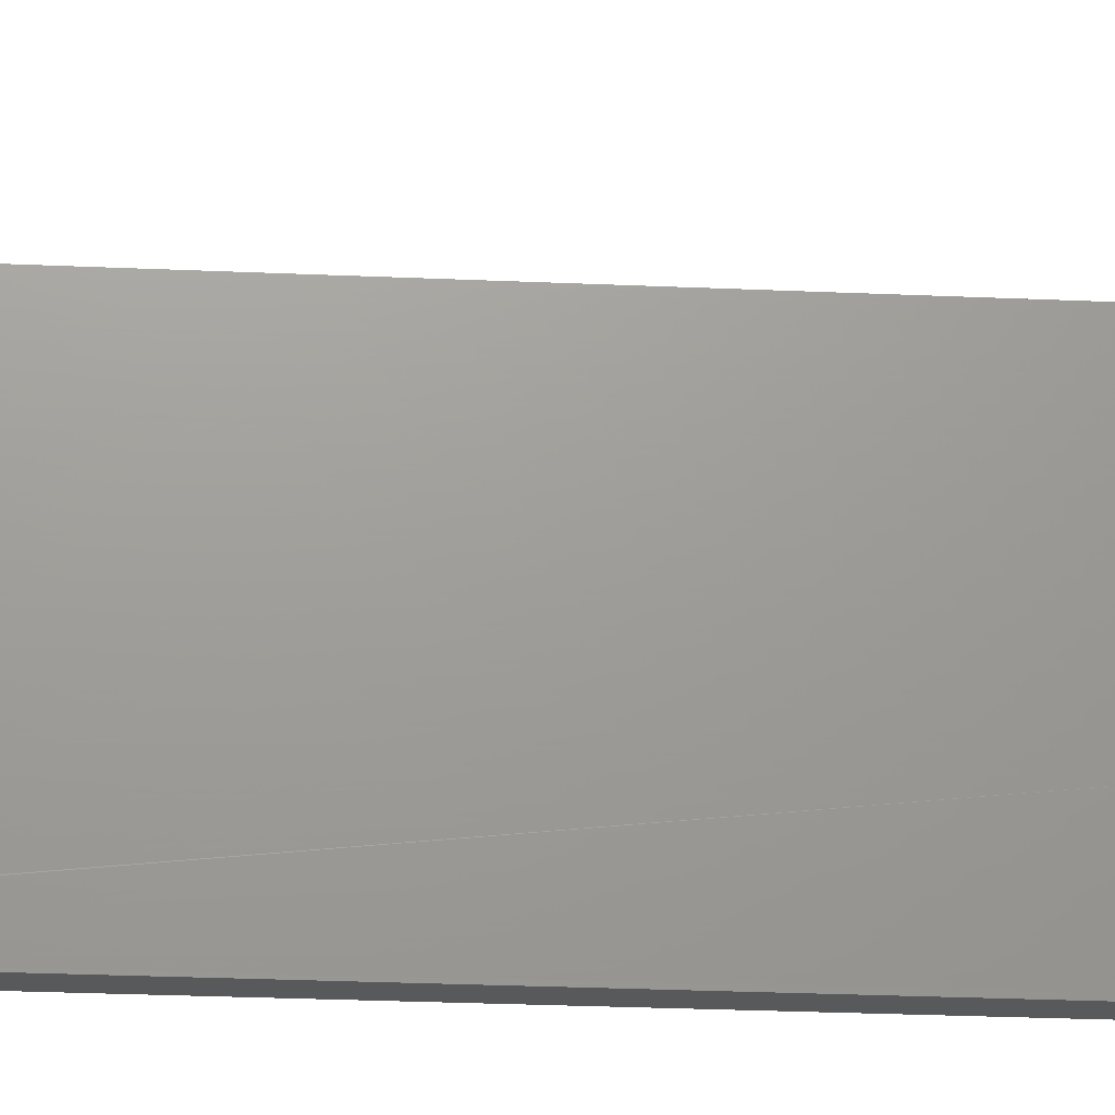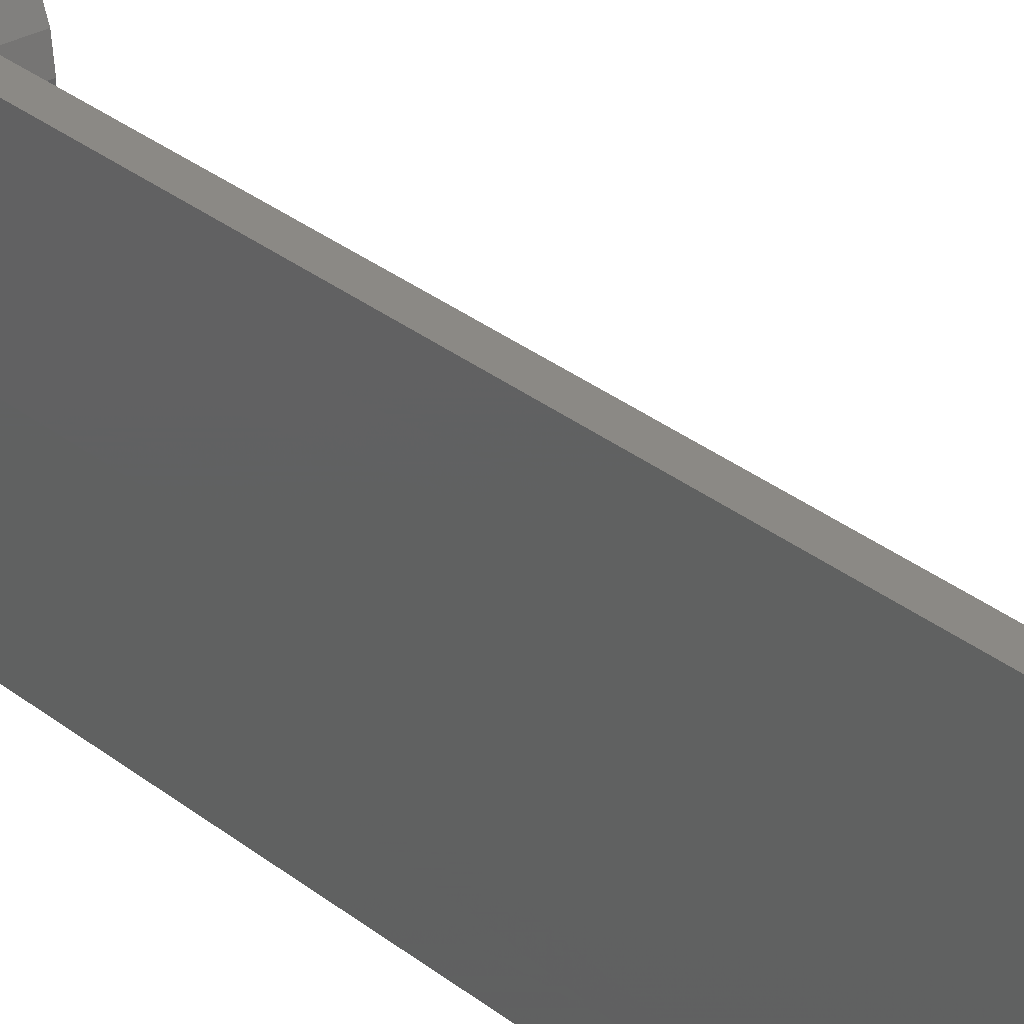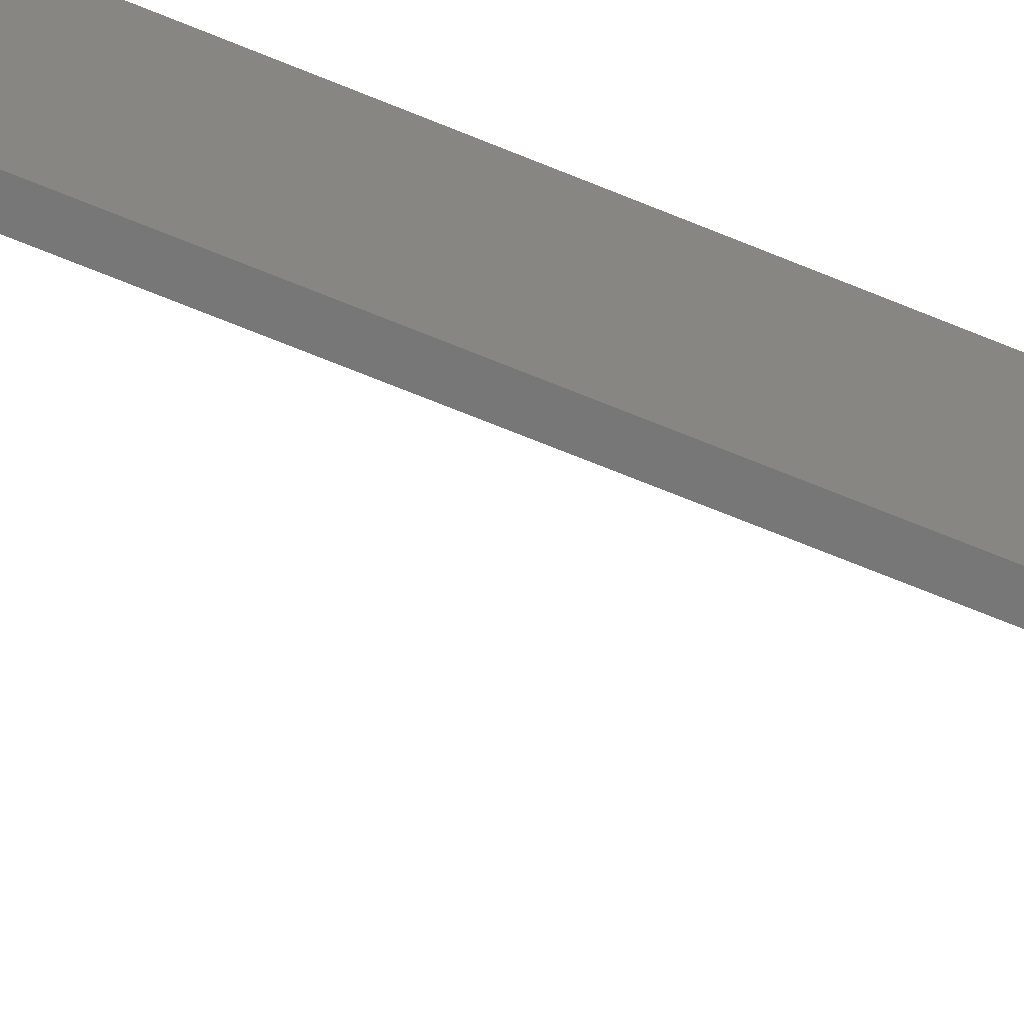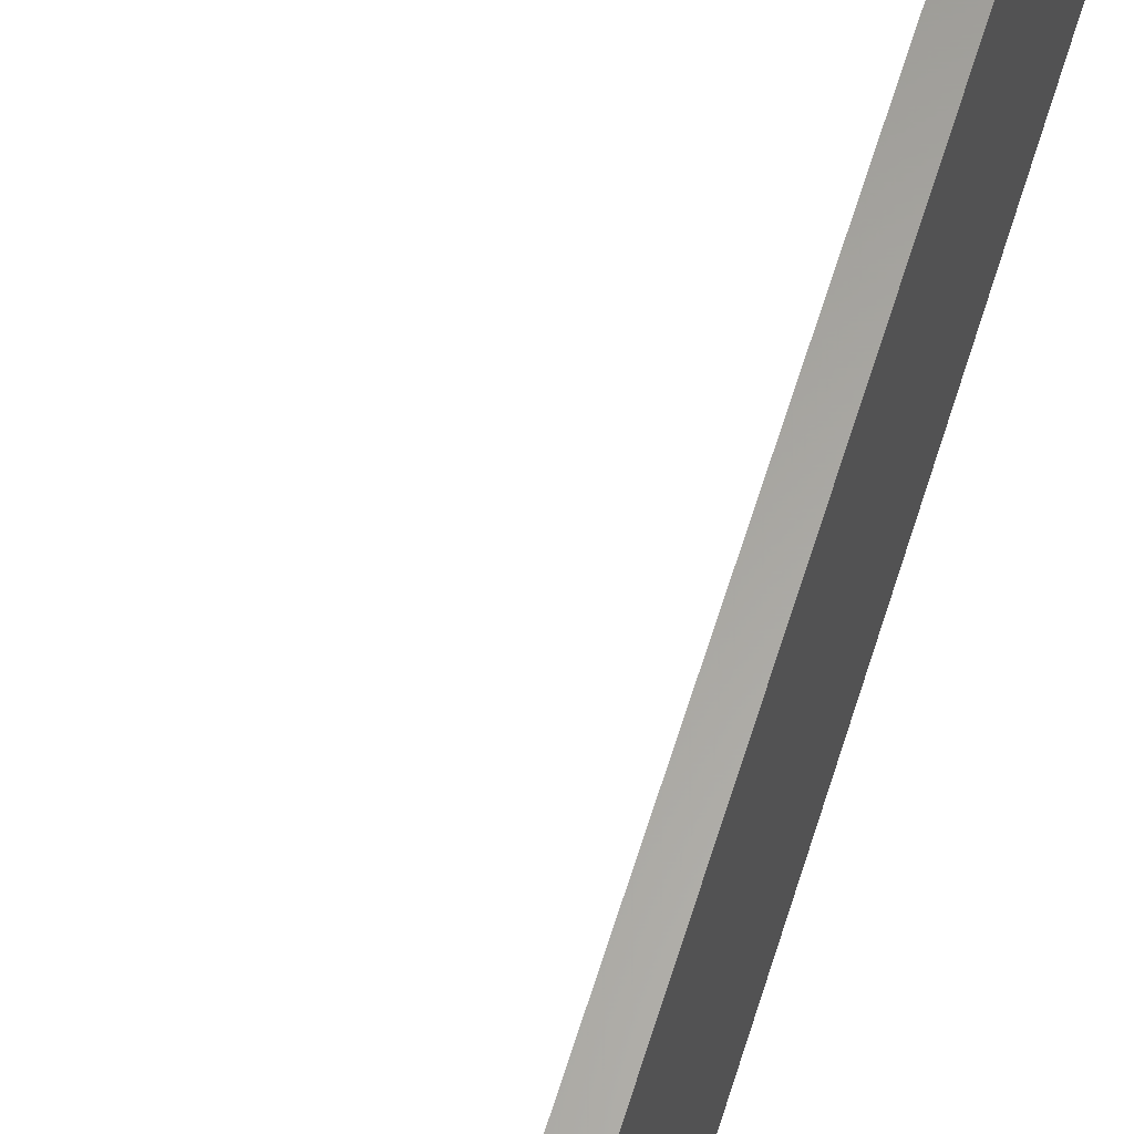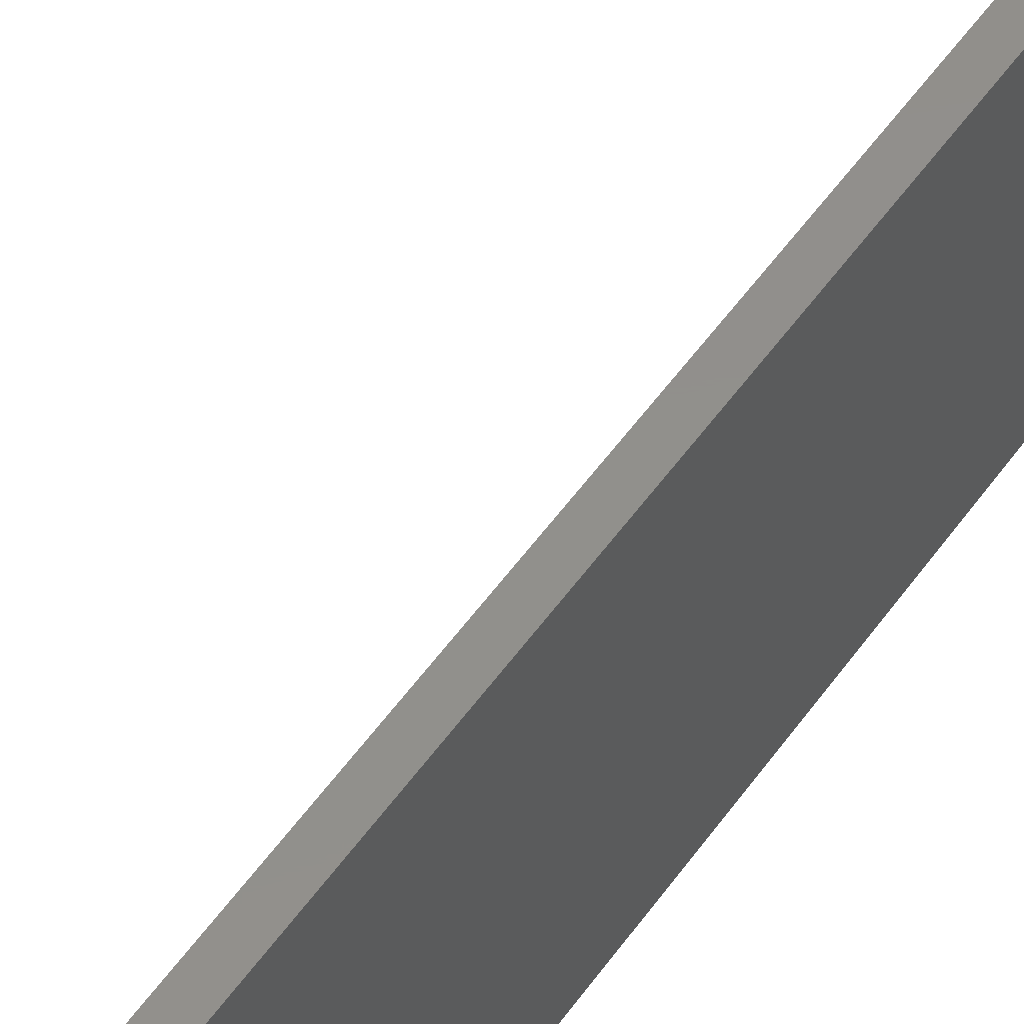
<metadata>
{"format":"stl","ext":"stl","renderer":"f3d","projection":"perspective","resolution":1024,"background":"white","views":[{"elev":-20.4,"azim":-95.1,"up":"+Z"},{"elev":29.5,"azim":139.8,"up":"+Z"},{"elev":-70.3,"azim":67.8,"up":"+Z"},{"elev":61.9,"azim":17.1,"up":"+Z"},{"elev":51.9,"azim":33.9,"up":"+Z"}]}
</metadata>
<code>
# stl→obj: 232 verts, 477 faces
v 28.27 721.7 6
v 27.27 766.7 6
v 27.27 721.7 6
v 28.27 766.7 6
v 19.77 723 2.164
v 26.77 720.5 2.165
v 19.77 720.5 2.164
v 26.77 723 2.165
v 26.77 726 -4.243
v 27.27 724.7 -5.196
v 26.77 724.7 -5.196
v 27.27 726 -4.243
v 26.77 717.8 -8.194e-05
v 19.77 718 1.009
v 19.77 717.8 -0.0006497
v 26.77 718 1.009
v 26.77 723.3 -5.796
v 27.27 721.7 -6
v 26.77 721.7 -6
v 27.27 723.3 -5.796
v 26.77 762.5 4.243
v 27.27 763.7 5.196
v 26.77 763.7 5.196
v 27.27 762.5 4.243
v 26.77 764 -2.758
v 19.77 763.3 -1.951
v 19.77 764 -2.758
v 26.77 763.4 -1.95
v 27.27 724.7 5.196
v 26.77 726 4.243
v 26.77 724.7 5.196
v 27.27 726 4.243
v 28.27 723 -2.165
v 28.27 720.5 -2.165
v 28.27 721.7 -6
v 26.77 727.7 -8.123e-05
v 27.27 727.5 1.553
v 27.27 727.7 -8.153e-05
v 26.77 727.5 1.553
v 28.27 720.5 2.165
v 28.27 718.7 5.196
v 28.26 717.5 4.243
v 28.27 720.2 5.796
v 28.27 723 2.165
v 19.77 765.7 3.766
v 26.77 766.7 3.9
v 19.77 766.7 3.899
v 26.77 765.7 3.767
v 19.77 768.7 3.377
v 26.77 769.5 2.758
v 19.77 769.5 2.757
v 26.77 768.7 3.377
v 26.77 765.2 5.795
v 26.77 766.7 6
v 27.27 765.2 5.795
v 26.77 763 1.009
v 19.77 763.3 1.949
v 19.77 763 1.009
v 26.77 763.4 1.95
v 28.27 768 2.165
v 26.77 765.5 2.165
v 26.77 768 2.165
v 28.27 765.5 2.165
v 26.77 761.5 3
v 27.27 761.5 3
v 19.77 765.5 2.164
v 19.77 768 2.164
v 19.77 767.7 3.766
v 26.77 767.7 3.767
v 26.77 764.2 -8.148e-05
v 19.77 764.2 -0.0006492
v 19.77 762.8 -0.0006491
v 19.77 764 2.757
v 19.77 764.8 3.377
v 19.77 769.2 -0.0006496
v 19.77 770.6 -0.0006497
v 19.77 770.1 1.949
v 19.77 770.5 1.009
v 27.27 765.2 -5.796
v 26.77 763.7 -5.196
v 26.77 765.2 -5.796
v 27.27 763.7 -5.196
v 27.27 766.7 -6
v 26.77 766.7 -6
v 26.77 769.2 -8.184e-05
v 26.77 762.8 -8.138e-05
v 27.27 760.9 1.553
v 26.77 760.7 -8.123e-05
v 27.27 760.7 -8.153e-05
v 26.77 760.9 1.553
v 27.27 760.9 -1.553
v 26.77 761.5 -3
v 27.27 761.5 -3
v 26.77 760.9 -1.553
v 28.27 718.7 -5.196
v 28.27 717.5 -4.243
v 28.27 720.2 -5.796
v 26.77 762.5 -4.243
v 27.27 762.5 -4.243
v 26.77 764.8 -3.378
v 19.77 764.8 -3.378
v 26.77 726.9 3
v 27.27 726.9 3
v 26.77 767.7 -3.767
v 19.77 766.7 -3.901
v 19.77 767.7 -3.768
v 26.77 766.7 -3.9
v 26.77 770.6 -8.194e-05
v 26.77 770.5 1.009
v 26.77 727.5 -1.553
v 27.27 726.9 -3
v 26.77 726.9 -3
v 27.27 727.5 -1.553
v 28.26 715.9 -1.553
v 28.26 715.9 1.553
v 28.26 715.7 3.957e-05
v 28.26 716.5 -3
v 28.26 716.5 3
v 28.27 719.2 3.982e-05
v 28.27 766.7 -6
v 27.27 723.3 5.795
v 26.77 723.3 5.795
v 26.77 721.7 6
v 26.77 719.2 -8.184e-05
v 26.77 720.5 -2.165
v 19.77 725.1 -1.951
v 26.77 724.5 -2.758
v 19.77 724.5 -2.758
v 26.77 725.1 -1.95
v 26.76 715.9 1.553
v 26.76 715.9 -1.553
v 26.76 715.7 -8.209e-05
v 26.76 716.5 3
v 26.76 716.5 -3
v 26.76 717.5 4.243
v 26.77 717.5 -4.243
v 26.77 718.7 5.196
v 26.77 718.4 1.95
v 26.77 719 2.758
v 26.77 720.2 5.795
v 26.77 719.8 3.377
v 26.77 720.7 3.767
v 26.77 721.7 3.9
v 26.77 722.7 3.767
v 26.77 723.7 3.377
v 26.77 724.5 2.758
v 26.77 725.1 1.95
v 26.77 725.5 1.009
v 26.77 725.6 -8.138e-05
v 26.77 718 -1.009
v 26.77 718.7 -5.196
v 26.77 718.4 -1.95
v 26.77 719 -2.758
v 26.77 720.2 -5.796
v 26.77 719.8 -3.378
v 26.77 720.7 -3.767
v 26.77 721.7 -3.9
v 26.77 722.7 -3.767
v 26.77 723.7 -3.378
v 26.77 725.5 -1.009
v 28.27 768 -2.165
v 26.77 768 -2.165
v 28.27 769.2 3.982e-05
v 26.77 765.5 -2.165
v 28.27 765.5 -2.165
v 28.27 769.7 -5.196
v 26.77 768.3 -5.796
v 26.77 769.7 -5.196
v 28.27 768.3 -5.796
v 26.76 772.7 -8.209e-05
v 28.26 772.5 -1.553
v 26.76 772.5 -1.553
v 28.26 772.7 3.957e-05
v 26.76 771 4.243
v 28.26 771.9 3
v 26.76 771.9 3
v 28.26 771 4.243
v 28.27 764.2 4.018e-05
v 26.76 772.5 1.553
v 28.26 772.5 1.553
v 26.77 763 -1.009
v 19.77 763 -1.01
v 26.77 768.7 -3.378
v 19.77 768.7 -3.378
v 19.77 765.5 -2.166
v 26.77 770.1 1.95
v 26.77 764.8 3.377
v 26.77 764 2.758
v 28.27 768.3 5.796
v 26.77 768.3 5.795
v 28.27 769.7 5.196
v 26.77 769.7 5.196
v 26.76 771.9 -3
v 28.27 771 -4.243
v 26.77 771 -4.243
v 28.26 771.9 -3
v 19.77 768 -2.166
v 19.77 765.7 -3.768
v 19.77 769.5 -2.758
v 19.77 770.1 -1.951
v 19.77 770.5 -1.01
v 26.77 765.7 -3.767
v 26.77 769.5 -2.758
v 26.77 770.1 -1.95
v 26.77 770.5 -1.009
v 28.27 724.2 4.018e-05
v 19.77 719.2 -0.0006496
v 19.77 718 -1.01
v 19.77 718.4 -1.951
v 19.77 719 -2.758
v 19.77 719.8 -3.378
v 19.77 720.5 -2.166
v 19.77 720.7 -3.768
v 19.77 723 -2.166
v 19.77 721.7 -3.901
v 19.77 722.7 -3.768
v 19.77 723.7 -3.378
v 19.77 724.2 -0.0006492
v 19.77 725.6 -0.0006491
v 19.77 725.5 -1.01
v 26.77 723 -2.165
v 26.77 724.2 -8.148e-05
v 19.77 718.4 1.949
v 19.77 724.5 2.757
v 19.77 723.7 3.377
v 19.77 719 2.757
v 19.77 722.7 3.766
v 19.77 721.7 3.899
v 19.77 719.8 3.377
v 19.77 720.7 3.766
v 19.77 725.1 1.949
v 19.77 725.5 1.009
f 1 2 3
f 2 1 4
f 5 6 7
f 6 5 8
f 9 10 11
f 10 9 12
f 13 14 15
f 14 13 16
f 17 18 19
f 18 17 20
f 21 22 23
f 22 21 24
f 25 26 27
f 26 25 28
f 29 30 31
f 30 29 32
f 33 34 35
f 33 34 35
f 36 37 38
f 37 36 39
f 40 41 42
f 41 40 43
f 43 40 1
f 1 40 44
f 45 46 47
f 46 45 48
f 49 50 51
f 50 49 52
f 53 2 54
f 2 53 55
f 56 57 58
f 57 56 59
f 60 61 62
f 61 60 63
f 24 64 65
f 64 24 21
f 62 66 67
f 66 62 61
f 68 52 49
f 52 68 69
f 66 70 71
f 70 66 61
f 58 71 72
f 71 58 57
f 71 57 73
f 71 73 74
f 71 74 66
f 66 74 45
f 66 45 67
f 67 45 47
f 67 47 68
f 67 68 49
f 67 49 75
f 75 49 51
f 75 51 76
f 76 51 77
f 76 77 78
f 79 80 81
f 80 79 82
f 83 81 84
f 81 83 79
f 85 67 75
f 67 85 62
f 86 58 72
f 58 86 56
f 87 88 89
f 88 87 90
f 65 90 87
f 90 65 64
f 91 92 93
f 92 91 94
f 95 34 96
f 34 95 97
f 34 97 35
f 82 98 80
f 98 82 99
f 100 27 101
f 27 100 25
f 89 94 91
f 94 89 88
f 102 37 39
f 37 102 103
f 104 105 106
f 105 104 107
f 78 108 76
f 108 78 109
f 23 55 53
f 55 23 22
f 110 111 112
f 111 110 113
f 11 20 17
f 20 11 10
f 30 103 102
f 103 30 32
f 112 12 9
f 12 112 111
f 114 115 116
f 115 114 117
f 115 117 118
f 118 117 96
f 118 96 42
f 42 96 119
f 42 119 40
f 36 113 110
f 113 36 38
f 40 41 42
f 41 40 43
f 43 40 1
f 1 40 44
f 120 18 83
f 18 120 35
f 2 121 3
f 121 2 29
f 29 2 32
f 32 2 103
f 103 2 37
f 37 2 55
f 37 55 38
f 38 55 22
f 38 22 24
f 38 24 65
f 38 65 87
f 38 87 89
f 20 83 18
f 83 20 10
f 83 10 12
f 83 12 111
f 83 111 113
f 83 113 79
f 79 113 38
f 79 38 82
f 82 38 99
f 99 38 93
f 93 38 91
f 91 38 89
f 33 34 35
f 3 122 123
f 122 3 121
f 34 119 96
f 124 34 125
f 34 124 119
f 121 31 122
f 31 121 29
f 126 127 128
f 127 126 129
f 130 131 132
f 131 130 133
f 131 133 134
f 134 133 135
f 134 135 136
f 136 135 13
f 13 135 16
f 16 135 137
f 16 137 138
f 138 137 139
f 139 137 140
f 139 140 141
f 141 140 142
f 142 140 123
f 142 123 143
f 143 123 122
f 143 122 144
f 144 122 145
f 145 122 31
f 145 31 146
f 146 31 147
f 147 31 30
f 147 30 148
f 148 30 149
f 136 150 151
f 150 136 13
f 151 150 152
f 151 152 153
f 151 153 154
f 154 153 155
f 154 155 156
f 154 156 19
f 19 156 157
f 19 157 158
f 19 158 17
f 17 158 159
f 17 159 11
f 11 159 127
f 11 127 129
f 11 129 9
f 9 129 160
f 9 160 149
f 9 149 30
f 9 30 102
f 9 102 112
f 112 102 39
f 112 39 110
f 110 39 36
f 95 34 96
f 34 95 97
f 34 97 35
f 161 85 162
f 85 161 163
f 163 62 85
f 62 163 60
f 164 161 162
f 161 164 165
f 166 167 168
f 167 166 169
f 170 171 172
f 171 170 173
f 174 175 176
f 175 174 177
f 61 178 70
f 178 61 63
f 179 173 170
f 173 179 180
f 169 84 167
f 84 169 83
f 83 169 120
f 181 72 182
f 72 181 86
f 183 106 184
f 106 183 104
f 71 164 185
f 164 71 70
f 93 98 99
f 98 93 92
f 77 109 78
f 109 77 186
f 73 187 74
f 187 73 188
f 51 186 77
f 186 51 50
f 54 189 190
f 189 54 2
f 189 2 4
f 190 191 192
f 191 190 189
f 193 194 195
f 194 193 196
f 172 196 193
f 196 172 171
f 192 177 174
f 177 192 191
f 28 182 26
f 182 28 181
f 162 75 197
f 75 162 85
f 71 182 72
f 182 71 26
f 26 71 27
f 27 71 101
f 101 71 185
f 101 185 198
f 198 185 197
f 198 197 105
f 105 197 106
f 106 197 184
f 184 197 75
f 184 75 199
f 199 75 76
f 199 76 200
f 200 76 201
f 107 198 105
f 198 107 202
f 185 162 197
f 162 185 164
f 200 203 199
f 203 200 204
f 70 165 164
f 165 70 178
f 194 168 195
f 168 194 166
f 176 180 179
f 180 176 175
f 47 69 68
f 69 47 46
f 74 48 45
f 48 74 187
f 59 73 57
f 73 59 188
f 201 204 200
f 204 201 205
f 203 184 199
f 184 203 183
f 76 205 201
f 205 76 108
f 90 94 88
f 94 90 64
f 94 64 92
f 92 64 21
f 92 21 98
f 98 21 86
f 86 21 56
f 56 21 23
f 56 23 59
f 59 23 188
f 188 23 53
f 188 53 187
f 187 53 48
f 48 53 54
f 48 54 46
f 46 54 190
f 46 190 69
f 69 190 52
f 52 190 192
f 52 192 50
f 50 192 186
f 186 192 174
f 186 174 109
f 109 174 108
f 98 181 80
f 181 98 86
f 80 181 28
f 80 28 25
f 80 25 81
f 81 25 100
f 81 100 202
f 81 202 84
f 84 202 107
f 84 107 104
f 84 104 167
f 167 104 183
f 167 183 168
f 168 183 203
f 168 203 204
f 168 204 195
f 195 204 205
f 195 205 108
f 195 108 174
f 195 174 176
f 195 176 193
f 193 176 179
f 193 179 172
f 172 179 170
f 202 101 198
f 101 202 100
f 120 33 35
f 33 120 206
f 206 120 178
f 178 120 165
f 165 120 161
f 161 120 169
f 161 169 163
f 163 169 166
f 163 166 191
f 191 166 177
f 177 166 194
f 177 194 196
f 177 196 175
f 175 196 171
f 175 171 180
f 180 171 173
f 44 4 1
f 4 44 206
f 4 206 178
f 4 178 63
f 4 63 60
f 4 60 189
f 189 60 163
f 189 163 191
f 207 208 15
f 208 207 209
f 209 207 210
f 210 207 211
f 211 207 212
f 211 212 213
f 213 212 214
f 213 214 215
f 215 214 216
f 216 214 217
f 217 214 218
f 217 218 128
f 128 218 219
f 128 219 126
f 126 219 220
f 217 158 216
f 158 217 159
f 6 119 124
f 119 6 40
f 34 221 125
f 221 34 33
f 154 95 151
f 95 154 97
f 114 132 131
f 132 114 116
f 118 135 133
f 135 118 42
f 206 8 222
f 8 206 44
f 116 130 132
f 130 116 115
f 19 97 154
f 97 19 18
f 97 18 35
f 219 160 220
f 160 219 149
f 213 155 211
f 155 213 156
f 220 129 126
f 129 220 160
f 207 125 212
f 125 207 124
f 216 157 215
f 157 216 158
f 125 214 212
f 214 125 221
f 153 209 210
f 209 153 152
f 152 208 209
f 208 152 150
f 211 153 210
f 153 211 155
f 150 15 208
f 15 150 13
f 215 156 213
f 156 215 157
f 128 159 217
f 159 128 127
f 221 218 214
f 218 221 222
f 16 223 14
f 223 16 138
f 145 224 225
f 224 145 146
f 138 226 223
f 226 138 139
f 222 5 218
f 5 222 8
f 143 227 228
f 227 143 144
f 139 229 226
f 229 139 141
f 14 207 15
f 207 14 223
f 207 223 226
f 207 226 229
f 207 229 7
f 7 229 230
f 7 230 5
f 5 230 228
f 5 228 227
f 5 227 225
f 5 225 218
f 218 225 224
f 218 224 219
f 219 224 231
f 219 231 232
f 141 230 229
f 230 141 142
f 231 148 232
f 148 231 147
f 7 124 207
f 124 7 6
f 232 149 219
f 149 232 148
f 142 228 230
f 228 142 143
f 144 225 227
f 225 144 145
f 224 147 231
f 147 224 146
f 43 123 140
f 123 43 3
f 3 43 1
f 41 140 137
f 140 41 43
f 96 134 136
f 134 96 117
f 117 131 134
f 131 117 114
f 42 137 135
f 137 42 41
f 8 40 6
f 40 8 44
f 33 222 221
f 222 33 206
f 151 96 136
f 96 151 95
f 115 133 130
f 133 115 118

</code>
